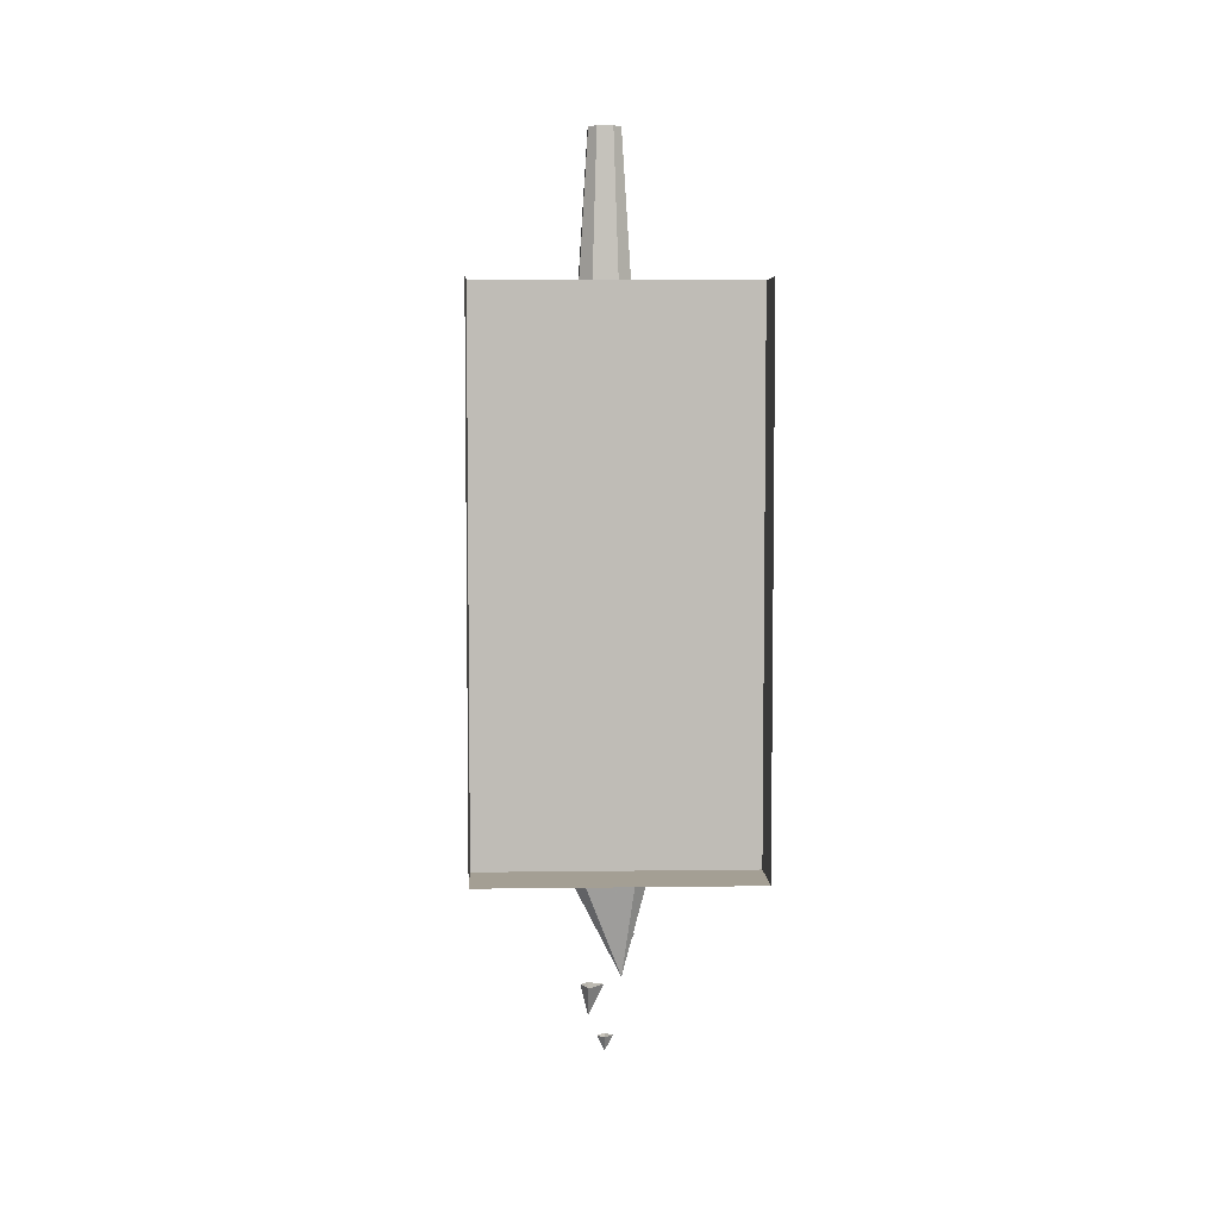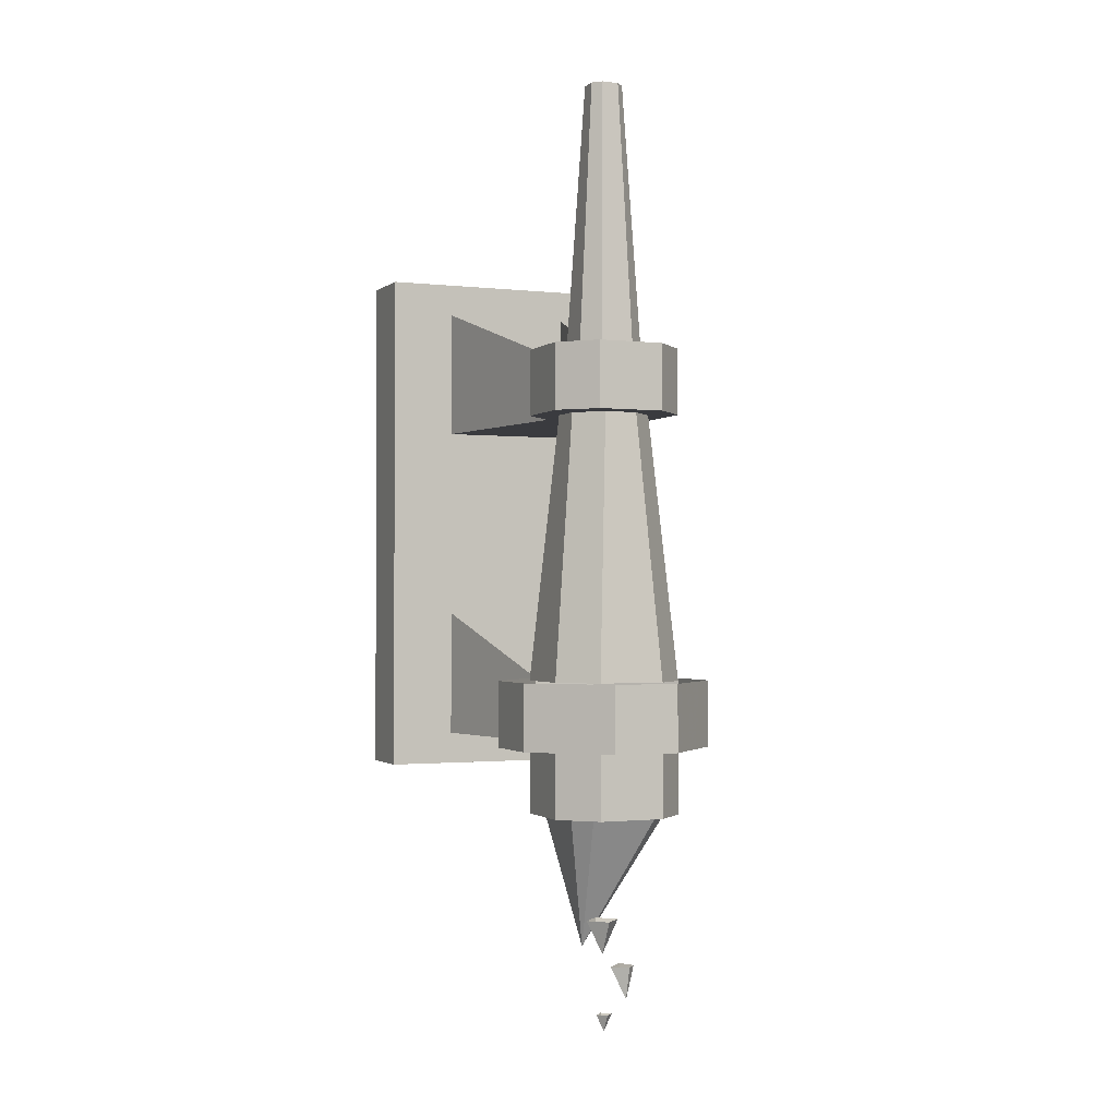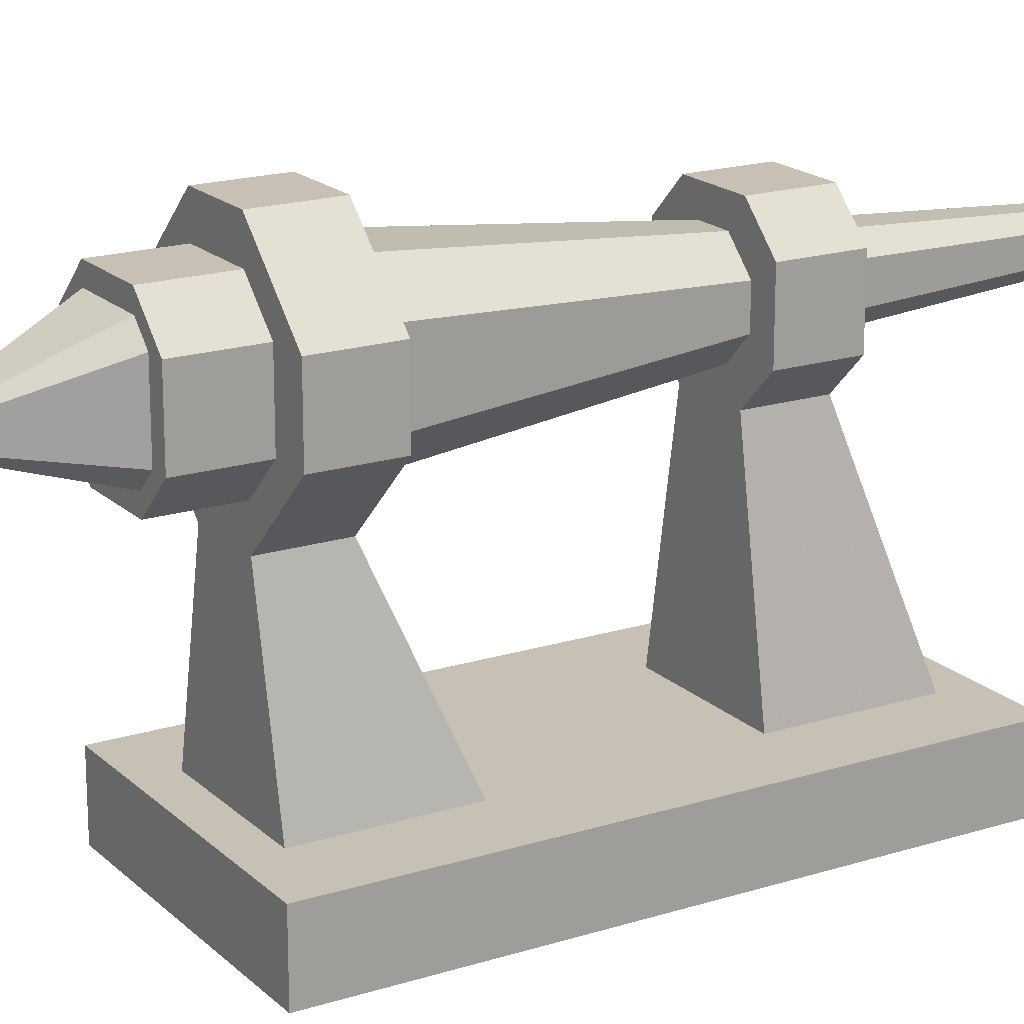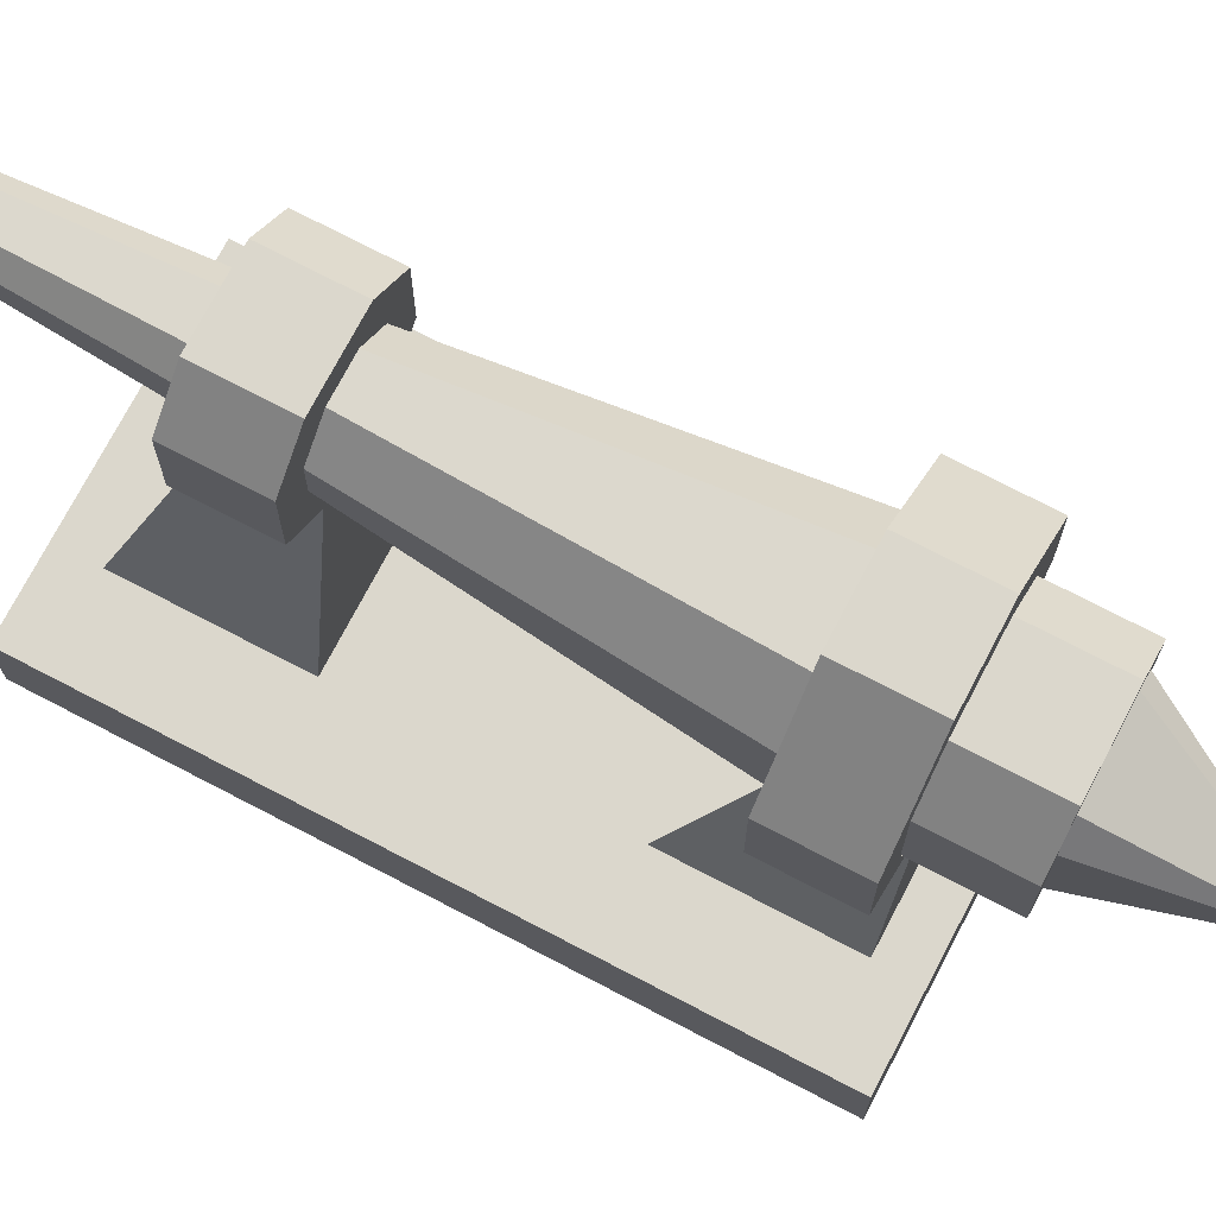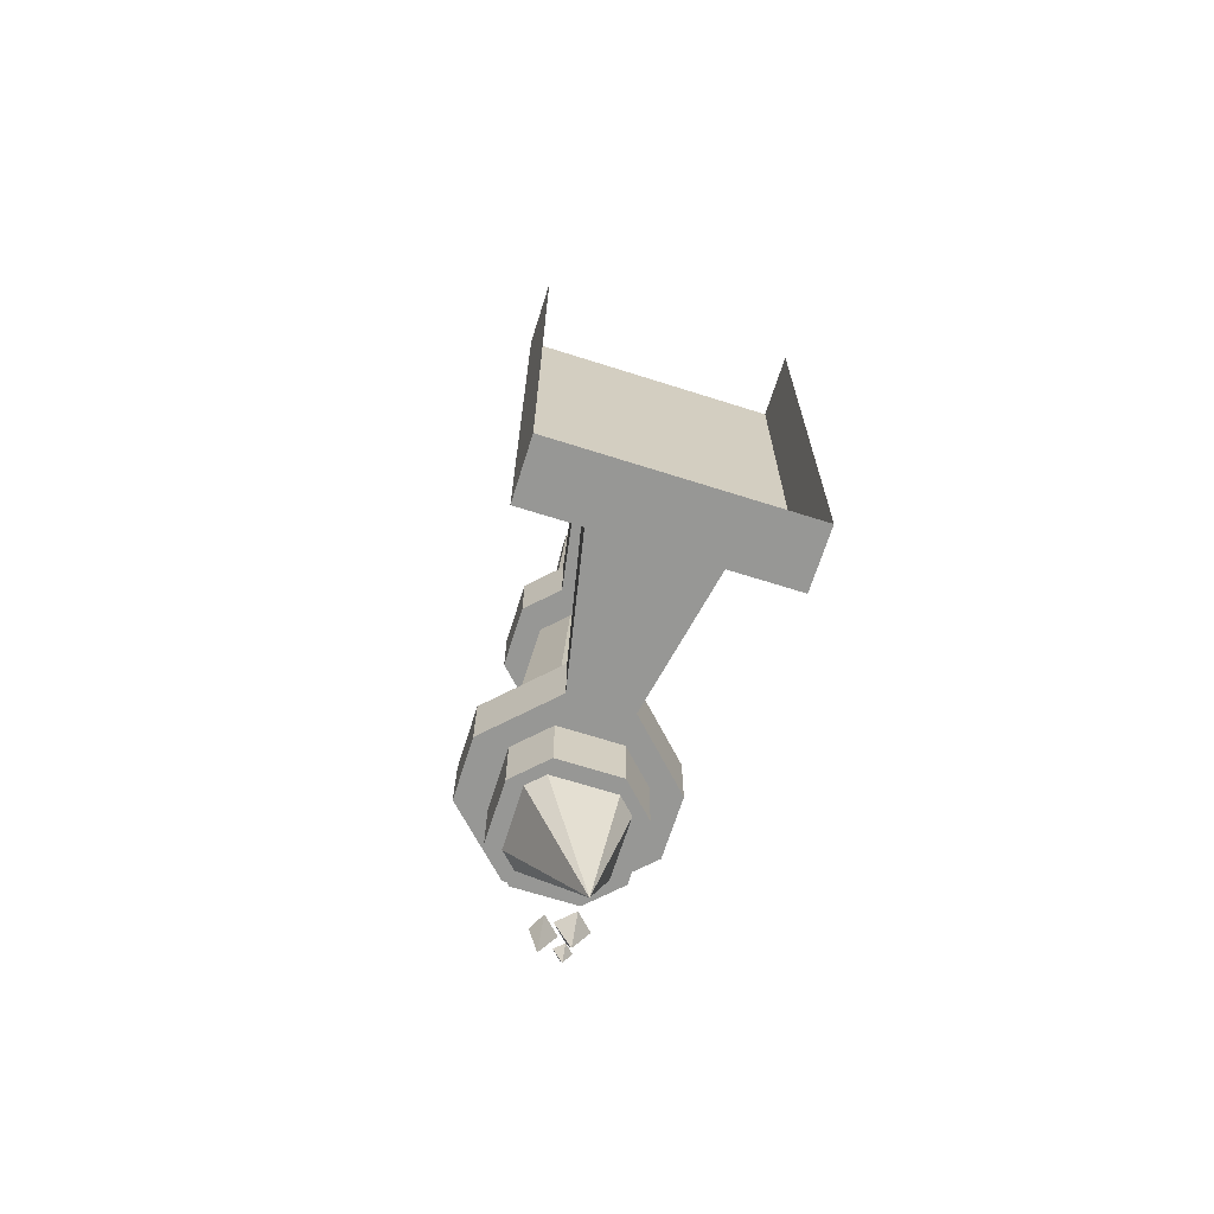
<metadata>
{"format":"obj","ext":"obj","renderer":"f3d","projection":"perspective","resolution":1024,"background":"white","views":[{"elev":5.5,"azim":177.5,"up":"+Y"},{"elev":-1.3,"azim":-22.9,"up":"+Y"},{"elev":18.6,"azim":58.9,"up":"+Z"},{"elev":73.1,"azim":-62.4,"up":"+Z"},{"elev":-68.1,"azim":162.4,"up":"+Y"}]}
</metadata>
<code>
v -16 -148 -56
v 16 -148 -56
v 16 -148 -64
v -16 -148 -64
v -16 -84 -56
v -16 -84 -64
v 16 -84 -56
v 16 -84 -64
v -8 -88 -56
v -4 -96 -32
v -4 -104 -32
v -8 -104 -56
v 4 -96 -32
v 8 -88 -56
v 8 -104 -56
v 4 -104 -32
v -8 -128 -56
v -4 -136 -36
v -4 -144 -36
v -8 -144 -56
v 4 -136 -36
v 8 -128 -56
v 8 -144 -56
v 4 -144 -36
v -4 -136 -12
v 4 -136 -12
v 4 -144 -12
v -4 -144 -12
v -12 -144 -28
v -12 -144 -20
v 12 -144 -20
v 12 -144 -28
v 12 -136 -28
v -12 -136 -28
v -12 -136 -20
v 12 -136 -20
v -8 -104 -28
v -8 -104 -20
v -4 -104 -16
v 4 -104 -16
v 8 -104 -20
v 8 -104 -28
v -8 -96 -28
v -8 -96 -20
v 8 -96 -20
v 8 -96 -28
v -4 -96 -16
v 4 -96 -16
v 4 -152 -32
v -4 -152 -32
v -8 -152 -28
v -8 -152 -20
v -4 -152 -16
v 4 -152 -16
v 8 -152 -20
v 8 -152 -28
v -4 -144 -32
v -8 -144 -28
v -8 -144 -20
v 8 -144 -20
v 8 -144 -28
v -4 -144 -16
v 4 -144 -16
v 4 -144 -32
v -2 -104 -19
v 2 -104 -19
v 4 -136 -16
v -4 -136 -16
v 2 -104 -29
v -2 -104 -29
v -4 -136 -32
v 4 -136 -32
v 5 -104 -22
v 5 -104 -26
v 8 -136 -28
v 8 -136 -20
v -5 -104 -26
v -8 -136 -28
v -5 -104 -22
v -8 -136 -20
v -1 -64 -22
v 1 -64 -22
v 2 -96 -20
v -2 -96 -20
v 1 -64 -26
v -1 -64 -26
v -2 -96 -28
v 2 -96 -28
v 2 -64 -23
v 2 -64 -25
v 4 -96 -26
v 4 -96 -22
v -2 -64 -25
v -4 -96 -26
v -2 -64 -23
v -4 -96 -22
v -4 -152 -30
v -6 -152 -28
v -2 -168 -26
v -6 -152 -20
v 6 -152 -20
v 6 -152 -28
v 4 -152 -30
v -4 -152 -18
v 4 -152 -18
v 1 -176 -24
v 0 -176 -25
v 0 -178 -24
v -1 -176 -24
v 0 -176 -23
v 3 -170 -22
v 2 -170 -24
v 2 -174 -22
v 0 -170 -22
v 2 -170 -21
v 0 -164 -20
v -2 -164 -22
v -2 -168 -20
v -4 -164 -20
v -2 -164 -18
f 1 2 3 4
f 5 1 4 6
f 2 7 8 3
f 7 2 1 5
f 9 10 11 12
f 13 14 15 16
f 17 18 19 20
f 21 22 23 24
f 12 11 16 15
f 20 19 24 23
f 25 26 27 28
f 21 18 19 24
f 24 19 29 30 28 27 31 32
f 33 21 24 32
f 18 34 29 19
f 34 35 30 29
f 36 33 32 31
f 35 25 28 30
f 26 36 31 27
f 16 11 37 38 39 40 41 42
f 10 43 37 11
f 43 44 38 37
f 45 46 42 41
f 44 47 39 38
f 48 45 41 40
f 46 13 16 42
f 13 10 11 16
f 47 48 40 39
f 49 50 51 52 53 54 55 56
f 57 58 51 50
f 58 59 52 51
f 60 61 56 55
f 59 62 53 52
f 63 60 55 54
f 61 64 49 56
f 64 57 50 49
f 62 63 54 53
f 65 66 67 68
f 69 70 71 72
f 73 74 75 76
f 74 69 72 75
f 70 77 78 71
f 77 79 80 78
f 79 65 68 80
f 66 73 76 67
f 81 82 83 84
f 85 86 87 88
f 89 90 91 92
f 90 85 88 91
f 86 93 94 87
f 93 95 96 94
f 95 81 84 96
f 82 89 92 83
f 97 98 99
f 98 100 99
f 101 102 99
f 102 103 99
f 100 104 99
f 104 105 99
f 105 101 99
f 103 97 99
f 106 107 108
f 107 109 108
f 109 110 108
f 110 106 108
f 111 112 113
f 112 114 113
f 114 115 113
f 115 111 113
f 116 117 118
f 117 119 118
f 119 120 118
f 120 116 118

</code>
